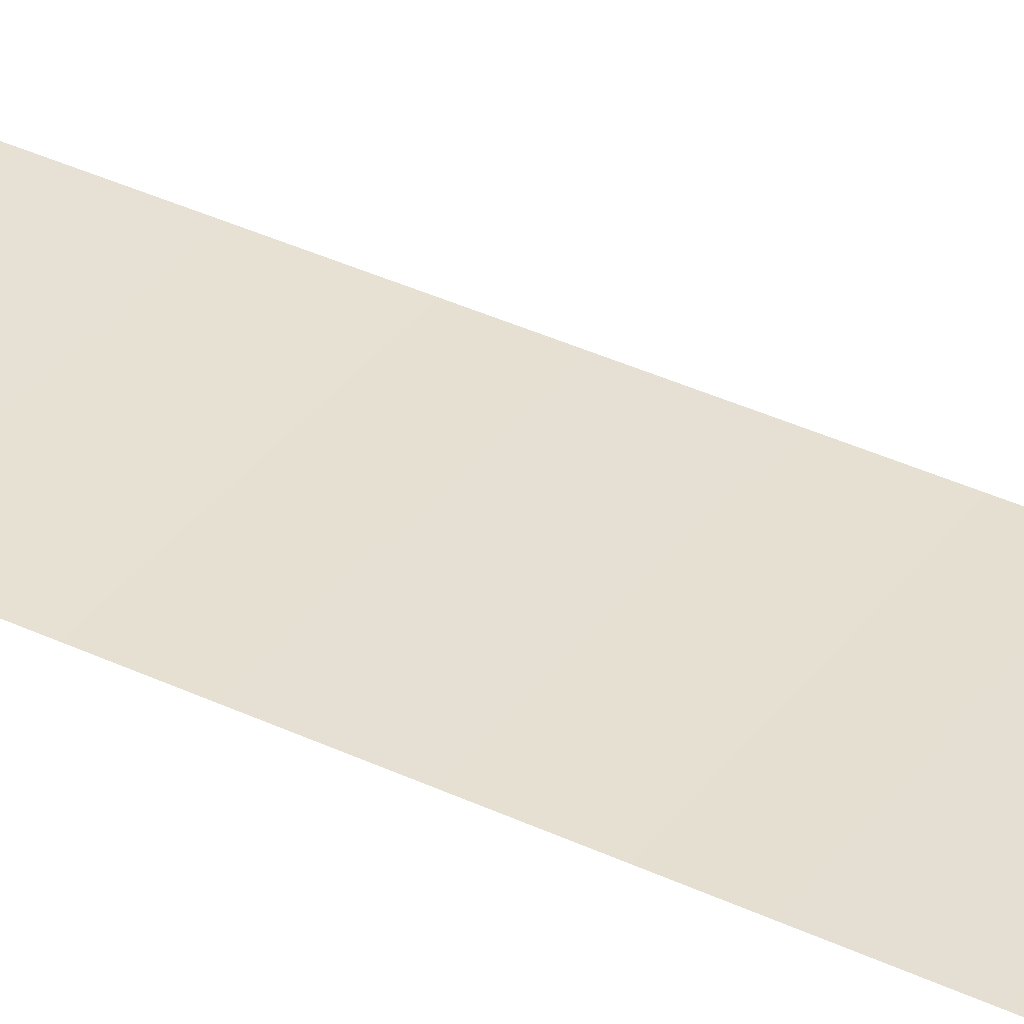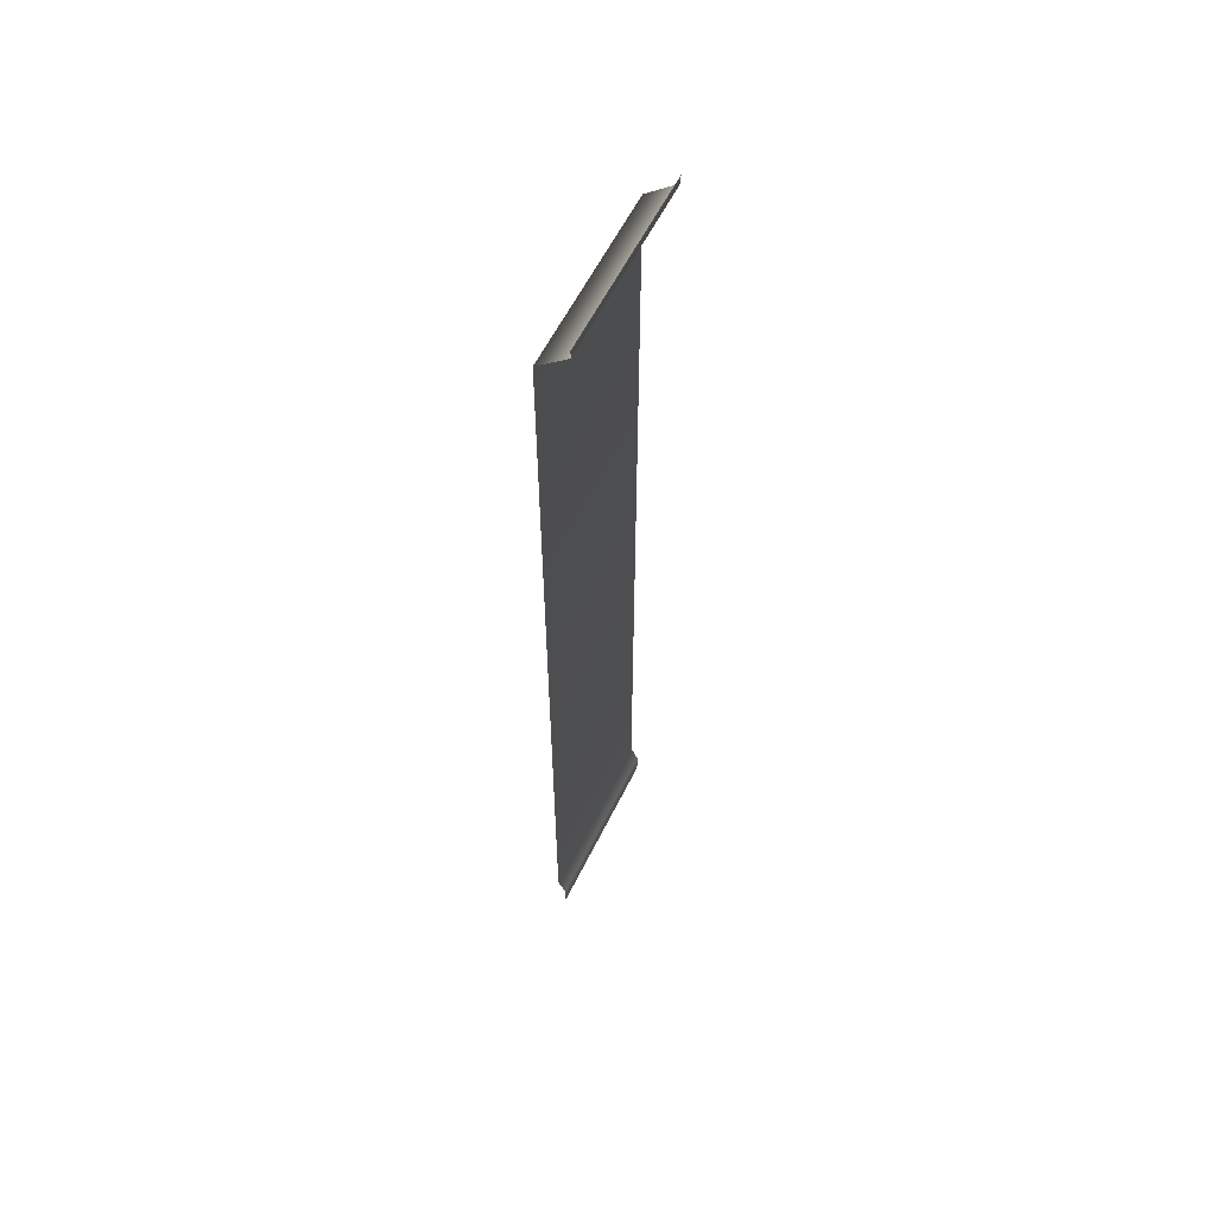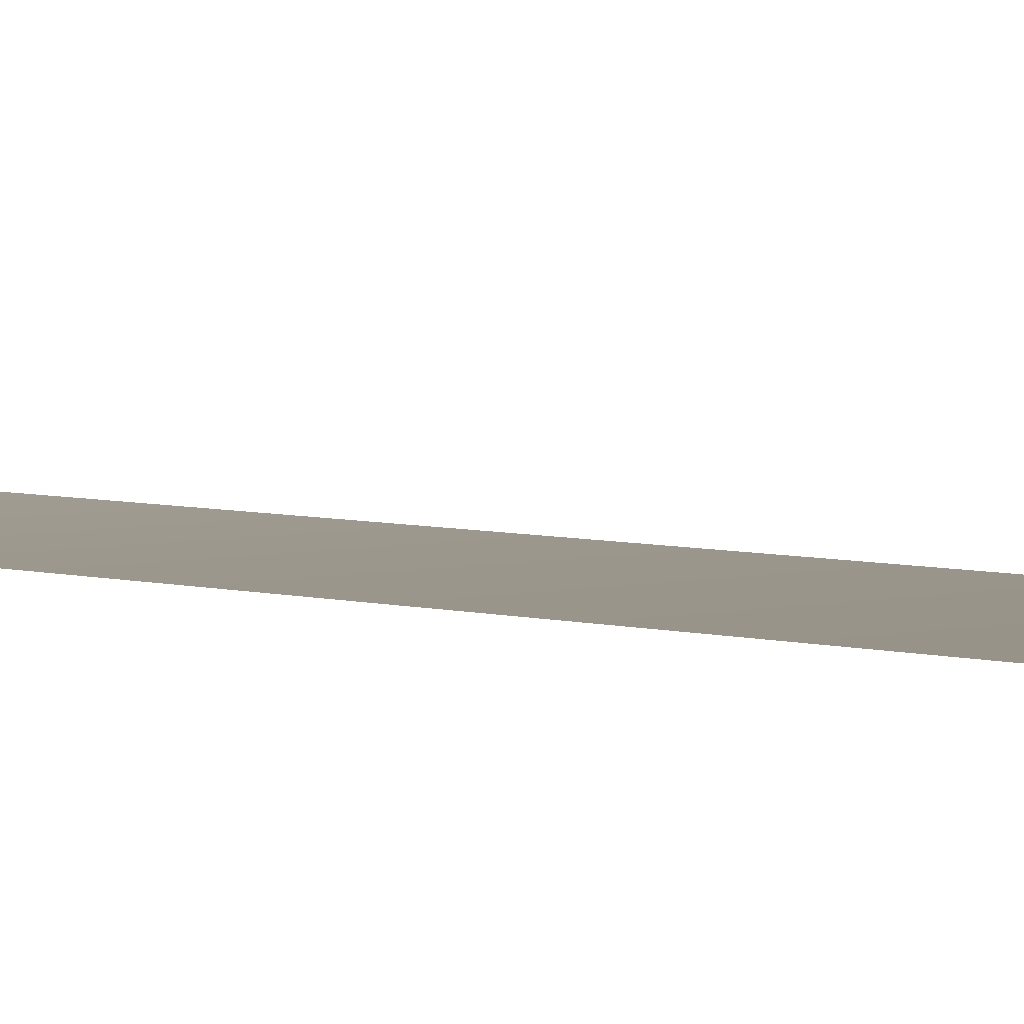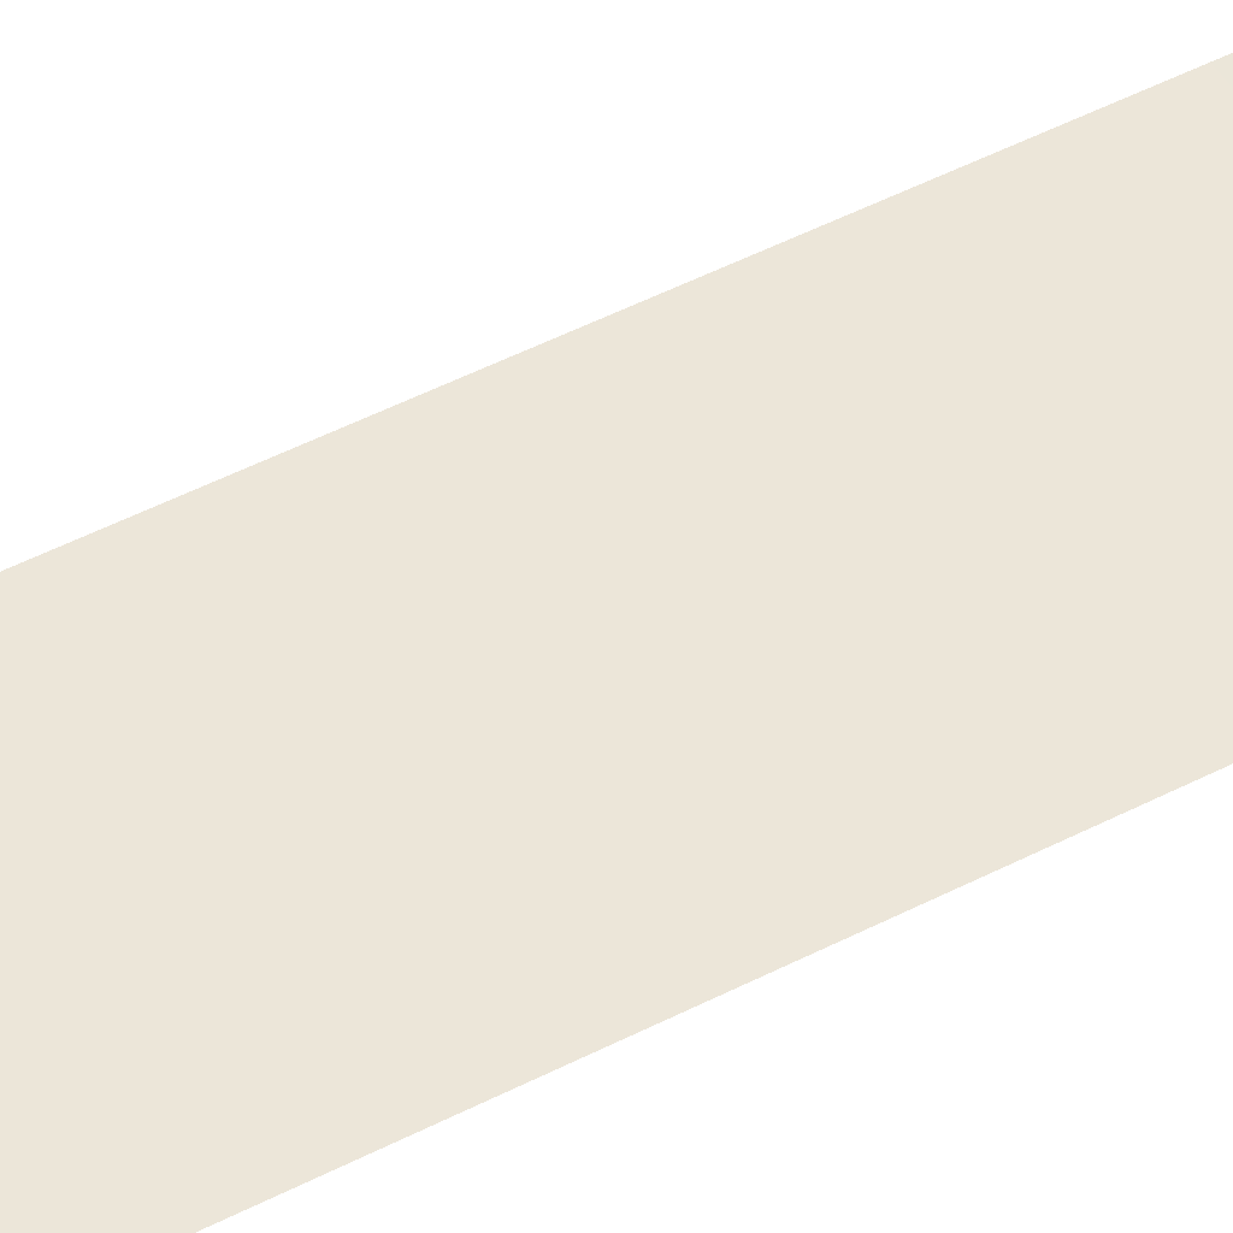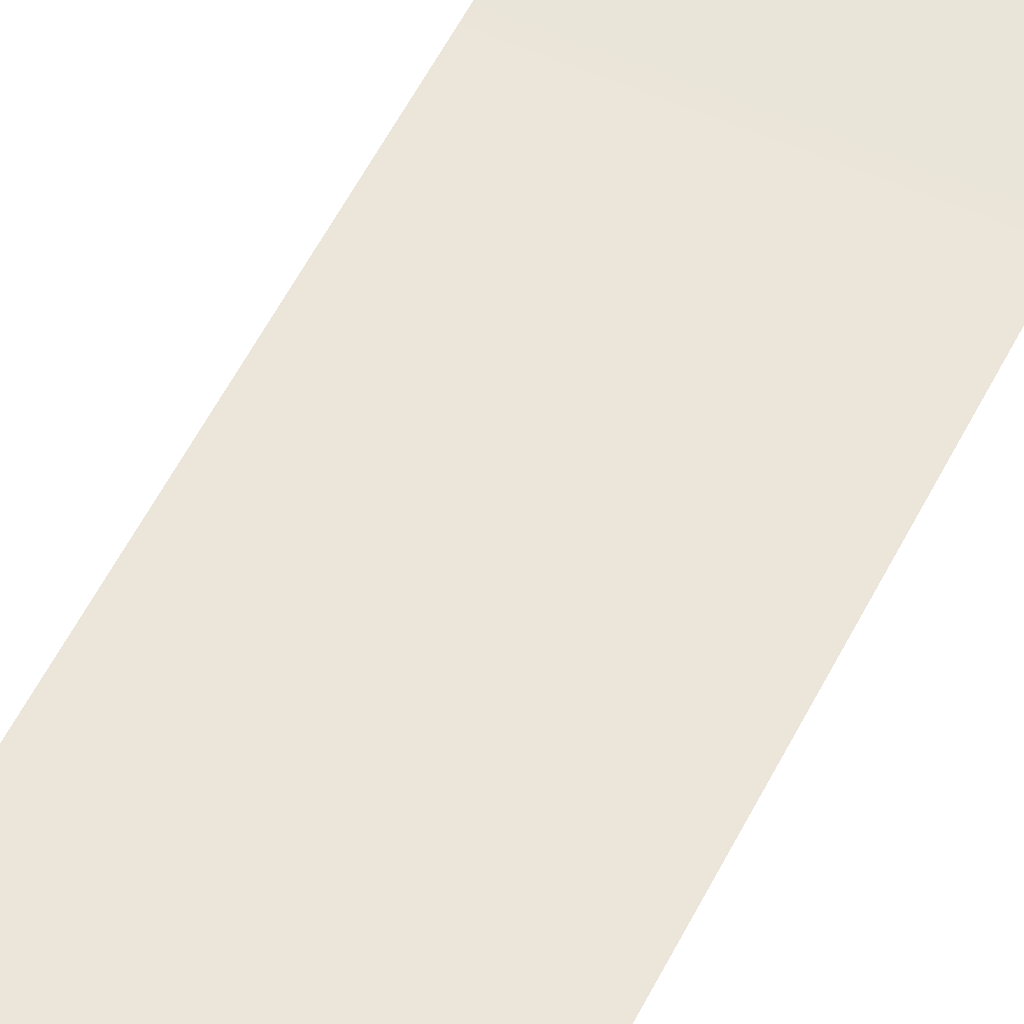
<metadata>
{"format":"obj","ext":"obj","renderer":"f3d","projection":"perspective","resolution":1024,"background":"white","views":[{"elev":36.4,"azim":-58.1,"up":"+Z"},{"elev":59.2,"azim":-63.8,"up":"+Y"},{"elev":4.1,"azim":137.5,"up":"+Z"},{"elev":48.2,"azim":-120.2,"up":"+Z"},{"elev":52.9,"azim":25.6,"up":"+Z"}]}
</metadata>
<code>
v  -1 -5.226 -0.08453
v  -1 -5.499 -0.08391
v  1 -5.499 -0.08391
v  1 -5.226 -0.08453
v  -1 5.499 0.1703
v  -1 5.401 0.1702
v  1 5.401 0.1702
v  1 5.499 0.1703
v  -1 5.101 -0.1703
v  -1 -5.045 -0.1703
v  1 -5.045 -0.1703
v  1 5.101 -0.1703
g g polySurface492 panel_a_high:polySurface427pPlane7_polySurface492 panel_a_high:polySurface427pPlane7
f 1 2 3
f 3 4 1
f 5 6 7
f 7 8 5
f 9 10 11
f 11 12 9
f 10 1 4
f 4 11 10
f 6 9 12
f 12 7 6

</code>
